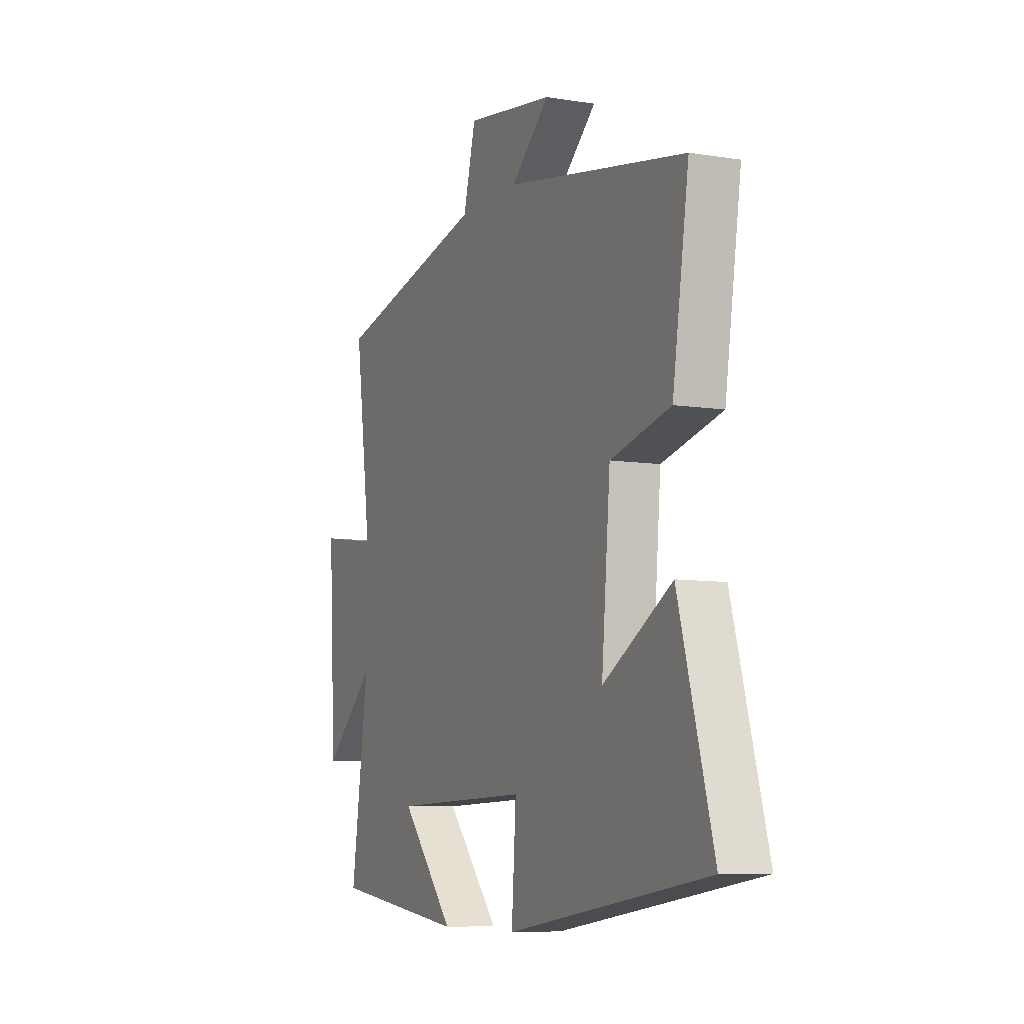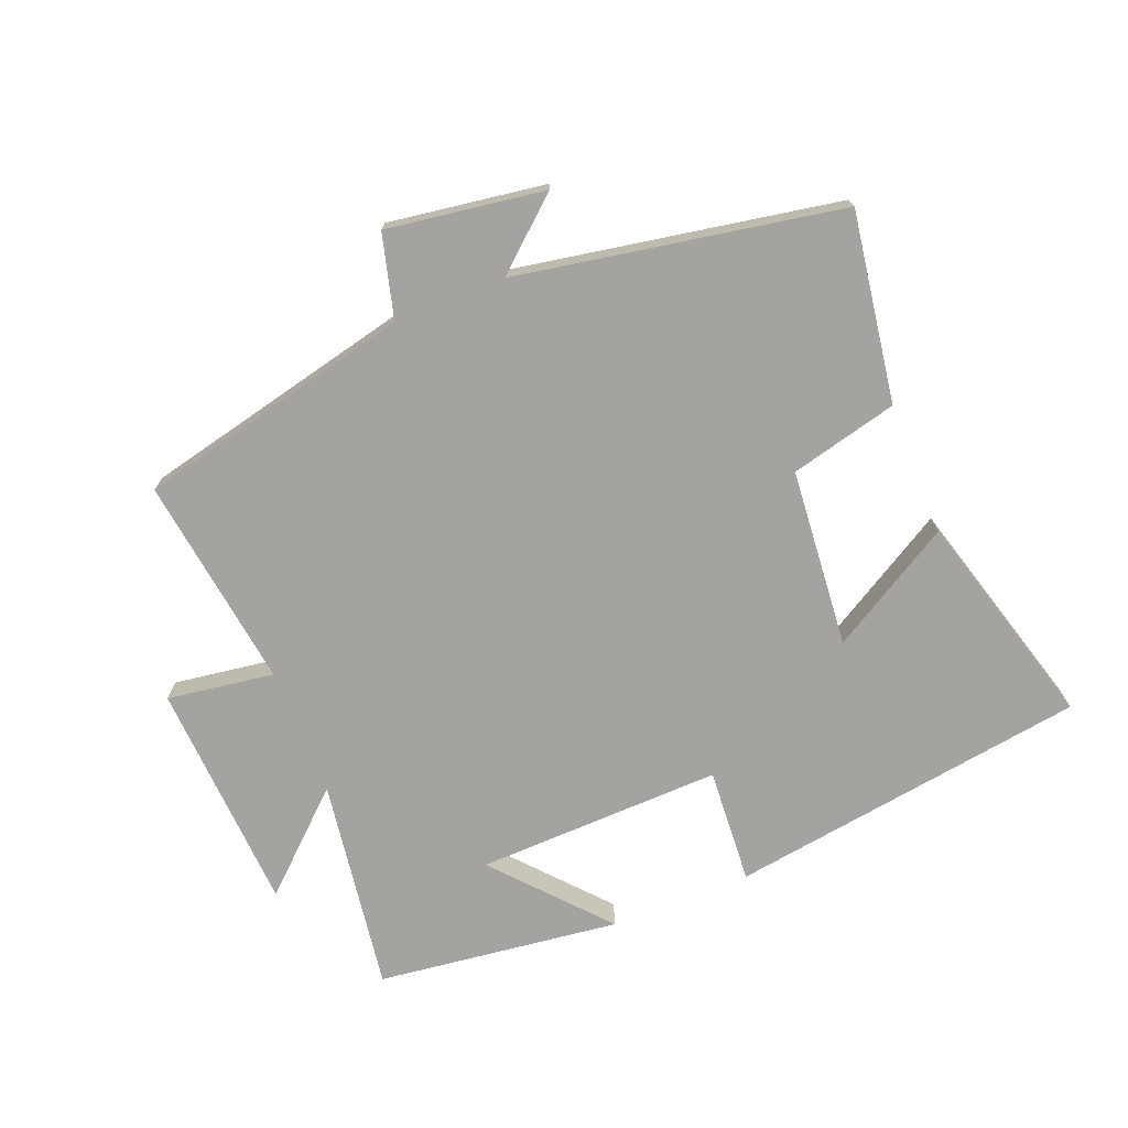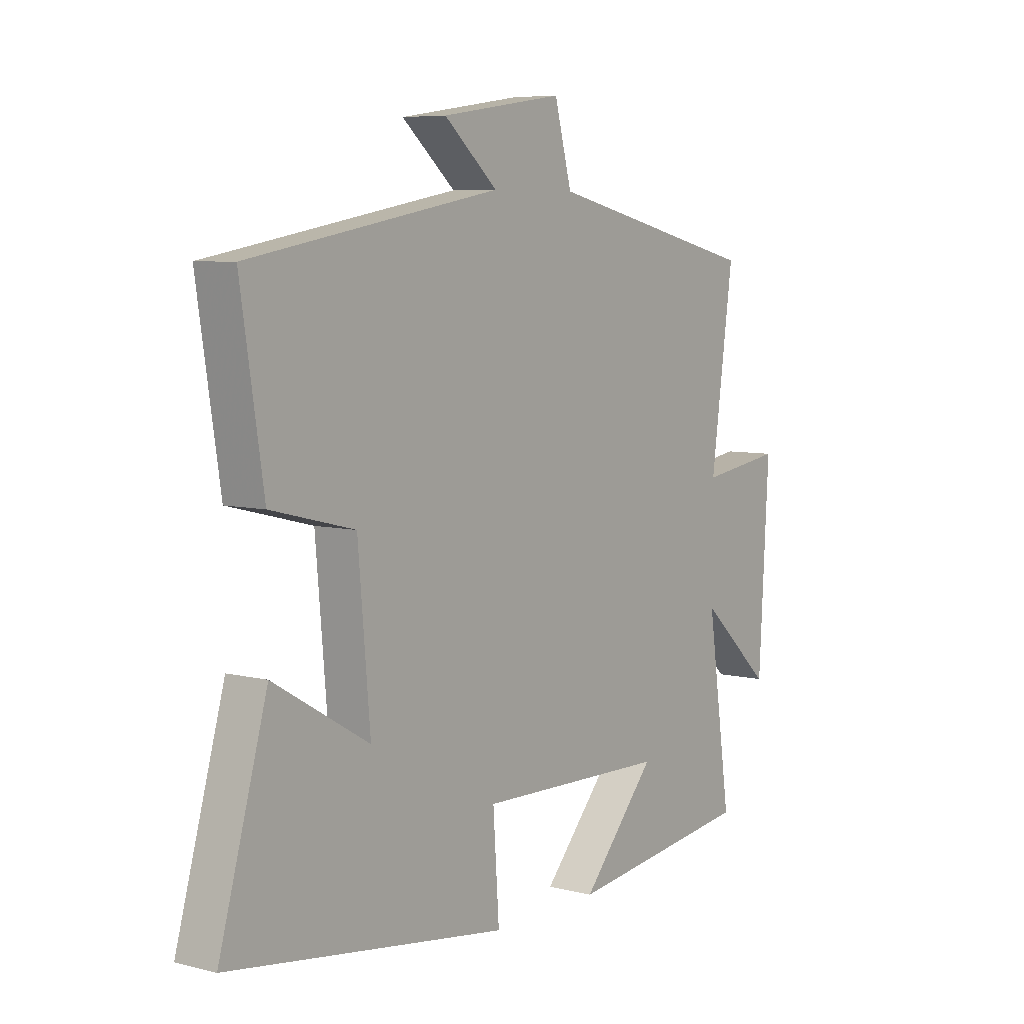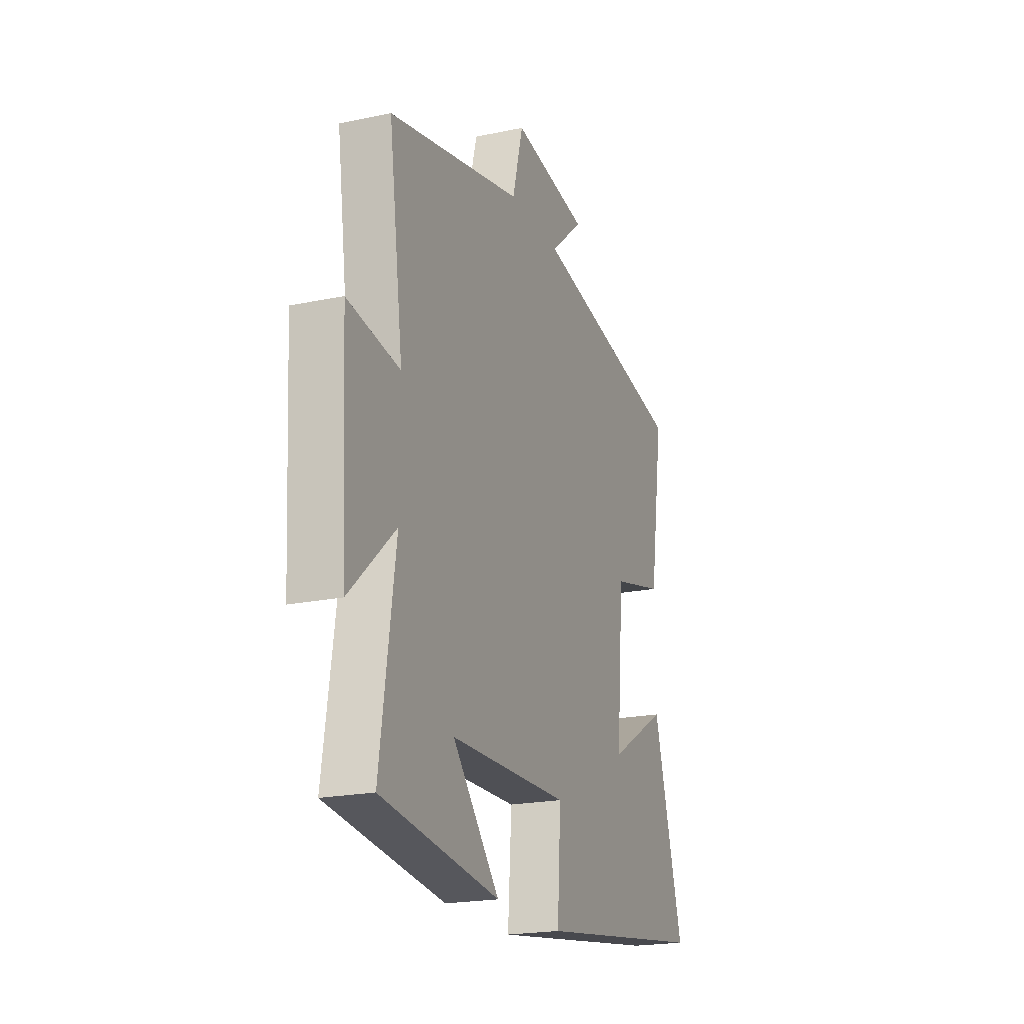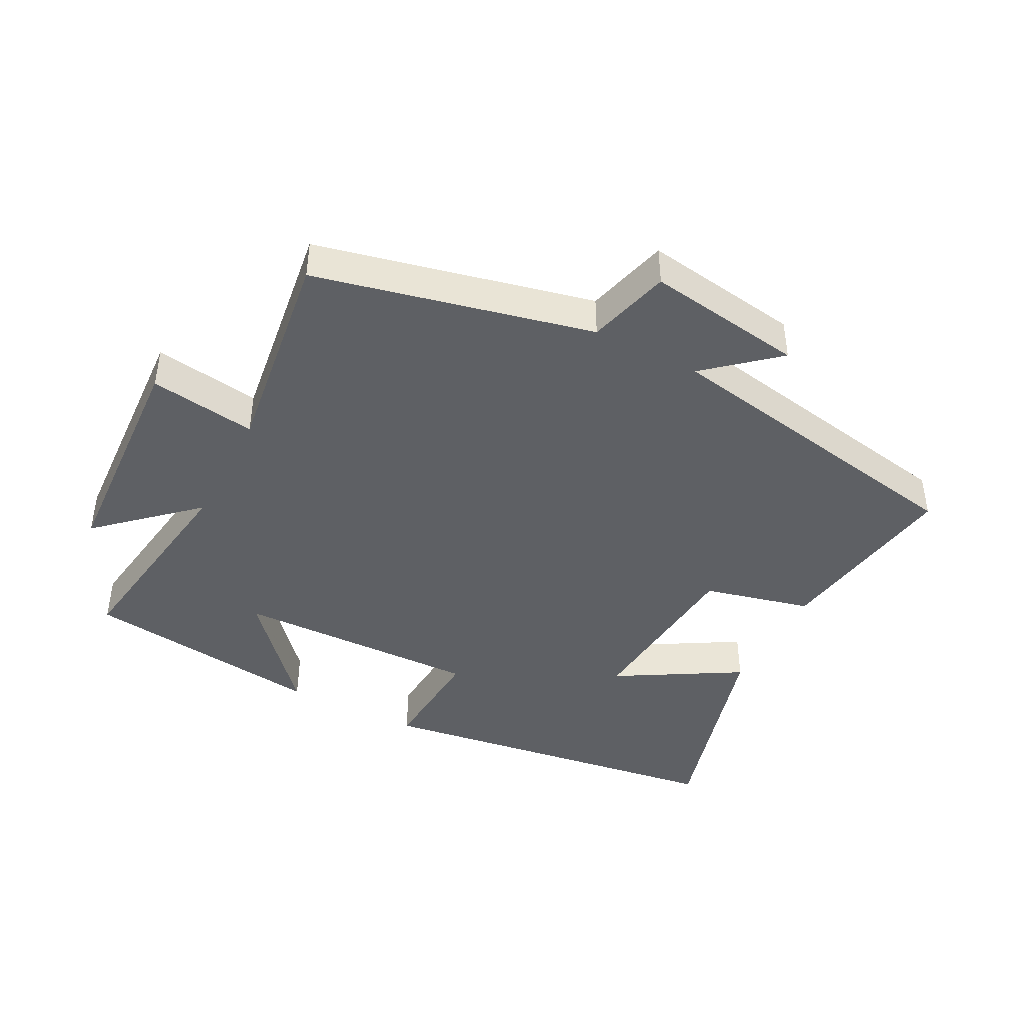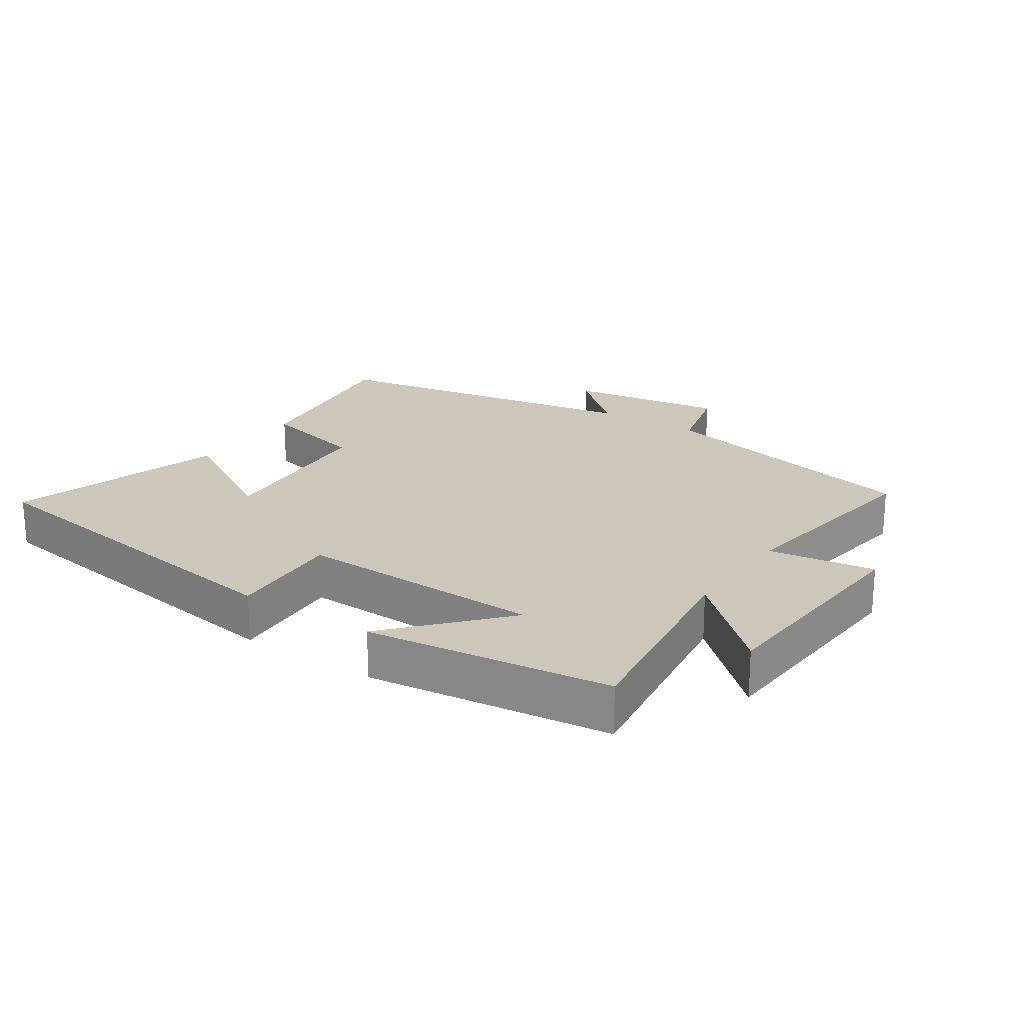
<metadata>
{"format":"obj","ext":"obj","renderer":"f3d","projection":"perspective","resolution":1024,"background":"white","views":[{"elev":-7.9,"azim":65.8,"up":"+Z"},{"elev":-73.0,"azim":21.8,"up":"+Y"},{"elev":6.7,"azim":126.5,"up":"+Z"},{"elev":-20.8,"azim":-69.2,"up":"+Z"},{"elev":-43.1,"azim":-27.6,"up":"+Y"},{"elev":21.3,"azim":-145.8,"up":"+Y"}]}
</metadata>
<code>
v -0.545 0.07 0.402
v -0.121 0.07 0.5
v -0.087 0.07 0.628
v 0.155 0.07 0.592
v 0.049 0.07 0.5
v 0.545 0.07 0.411
v 0.5 0.07 0.12
v 0.335 0.07 0.079
v 0.311 0.07 -0.195
v 0.5 0.07 -0.084
v 0.595 0.07 -0.419
v 0.043 0.07 -0.5
v 0.055 0.07 -0.322
v -0.323 0.07 -0.332
v -0.175 0.07 -0.5
v -0.548 0.07 -0.453
v -0.5 0.07 -0.125
v -0.644 0.07 -0.257
v -0.664 0.07 0.099
v -0.5 0.07 0.075
v -0.545 0 0.402
v -0.121 0 0.5
v -0.087 0 0.628
v 0.155 0 0.592
v 0.049 0 0.5
v 0.545 0 0.411
v 0.5 0 0.12
v 0.335 0 0.079
v 0.311 0 -0.195
v 0.5 0 -0.084
v 0.595 0 -0.419
v 0.043 0 -0.5
v 0.055 0 -0.322
v -0.323 0 -0.332
v -0.175 0 -0.5
v -0.548 0 -0.453
v -0.5 0 -0.125
v -0.644 0 -0.257
v -0.664 0 0.099
v -0.5 0 0.075
f 17 18 19 20
f 14 15 16
f 14 16 17
f 13 14 17 20
f 9 10 11 12
f 8 9 12 13
f 5 6 7 8
f 20 1 2
f 13 20 2
f 8 13 2
f 5 8 2
f 2 3 4 5
f 40 39 38 37
f 36 35 34
f 37 36 34
f 40 37 34 33
f 32 31 30 29
f 33 32 29 28
f 28 27 26 25
f 22 21 40
f 22 40 33
f 22 33 28
f 22 28 25
f 25 24 23 22
f 1 21 22 2
f 2 22 23 3
f 3 23 24 4
f 4 24 25 5
f 5 25 26 6
f 6 26 27 7
f 7 27 28 8
f 8 28 29 9
f 9 29 30 10
f 10 30 31 11
f 11 31 32 12
f 12 32 33 13
f 13 33 34 14
f 14 34 35 15
f 15 35 36 16
f 16 36 37 17
f 17 37 38 18
f 18 38 39 19
f 19 39 40 20
f 20 40 21 1

</code>
